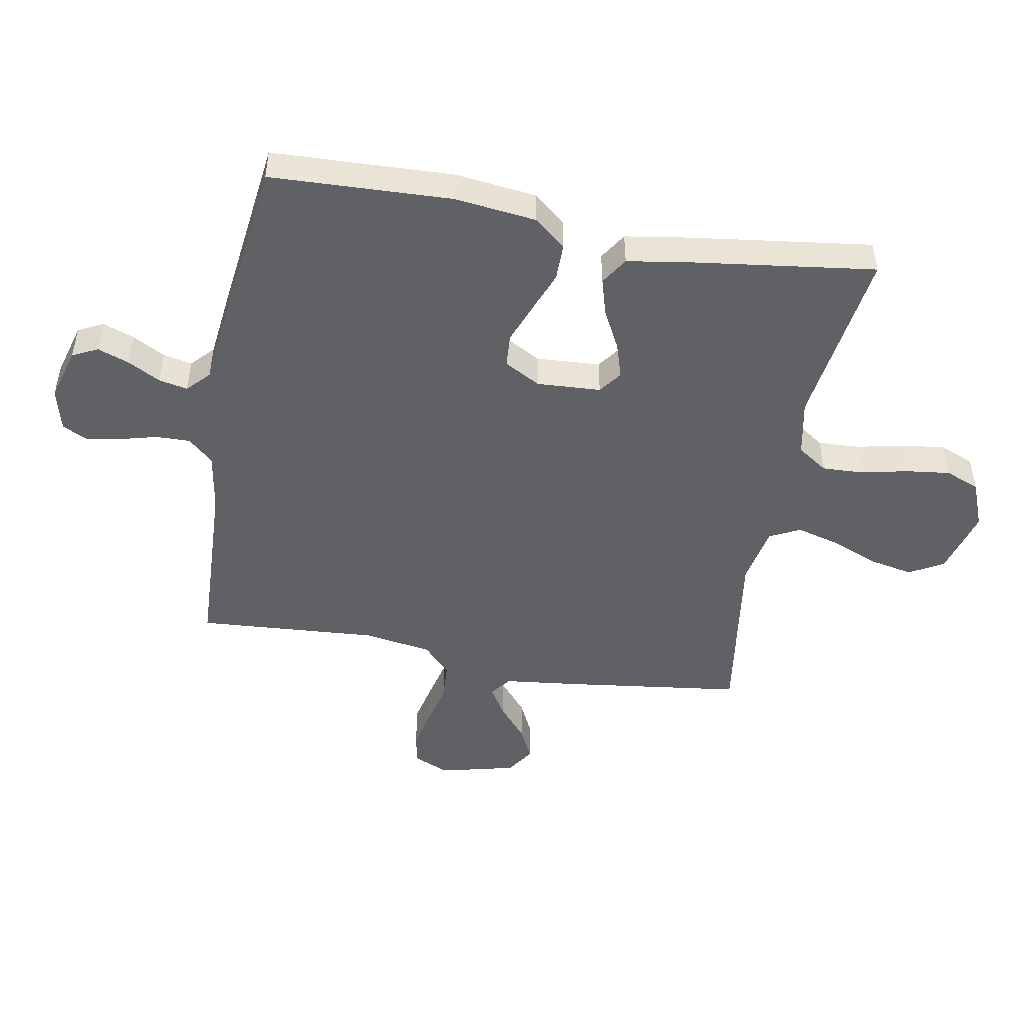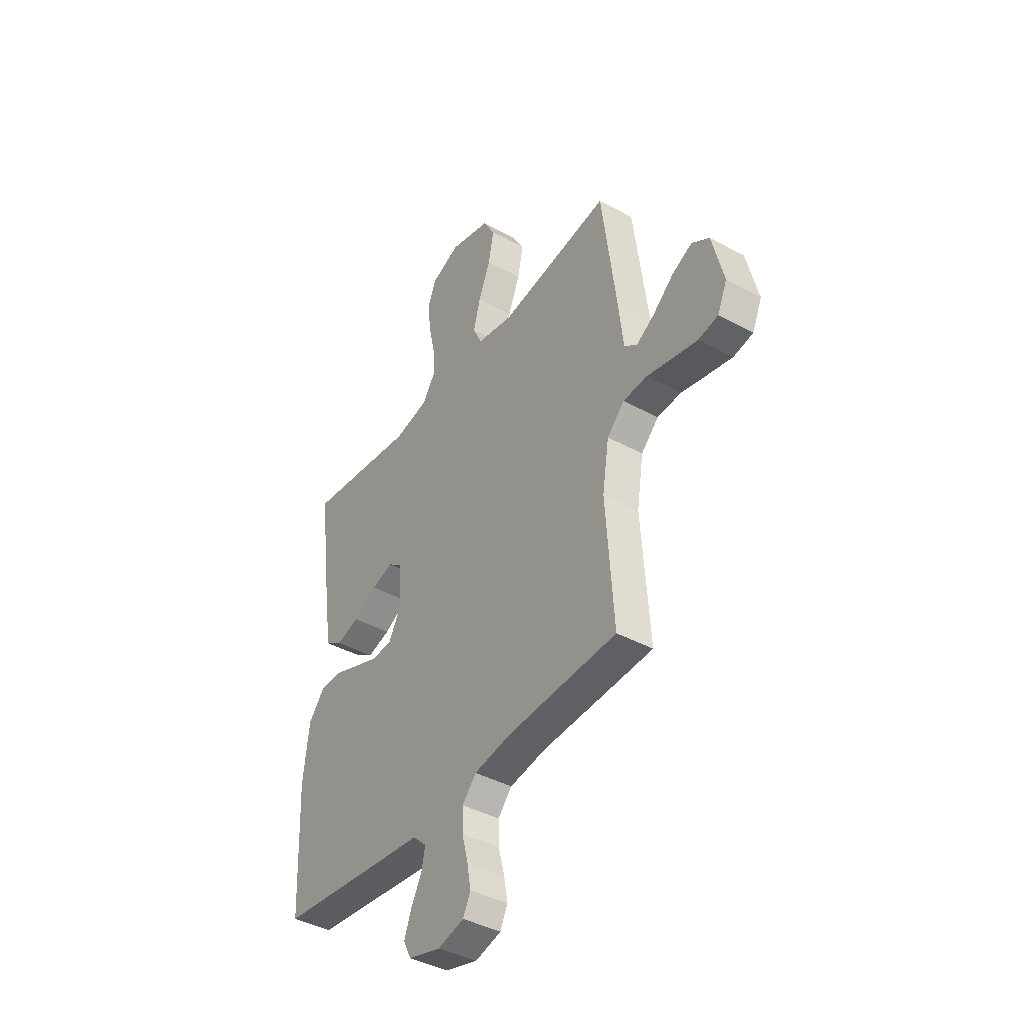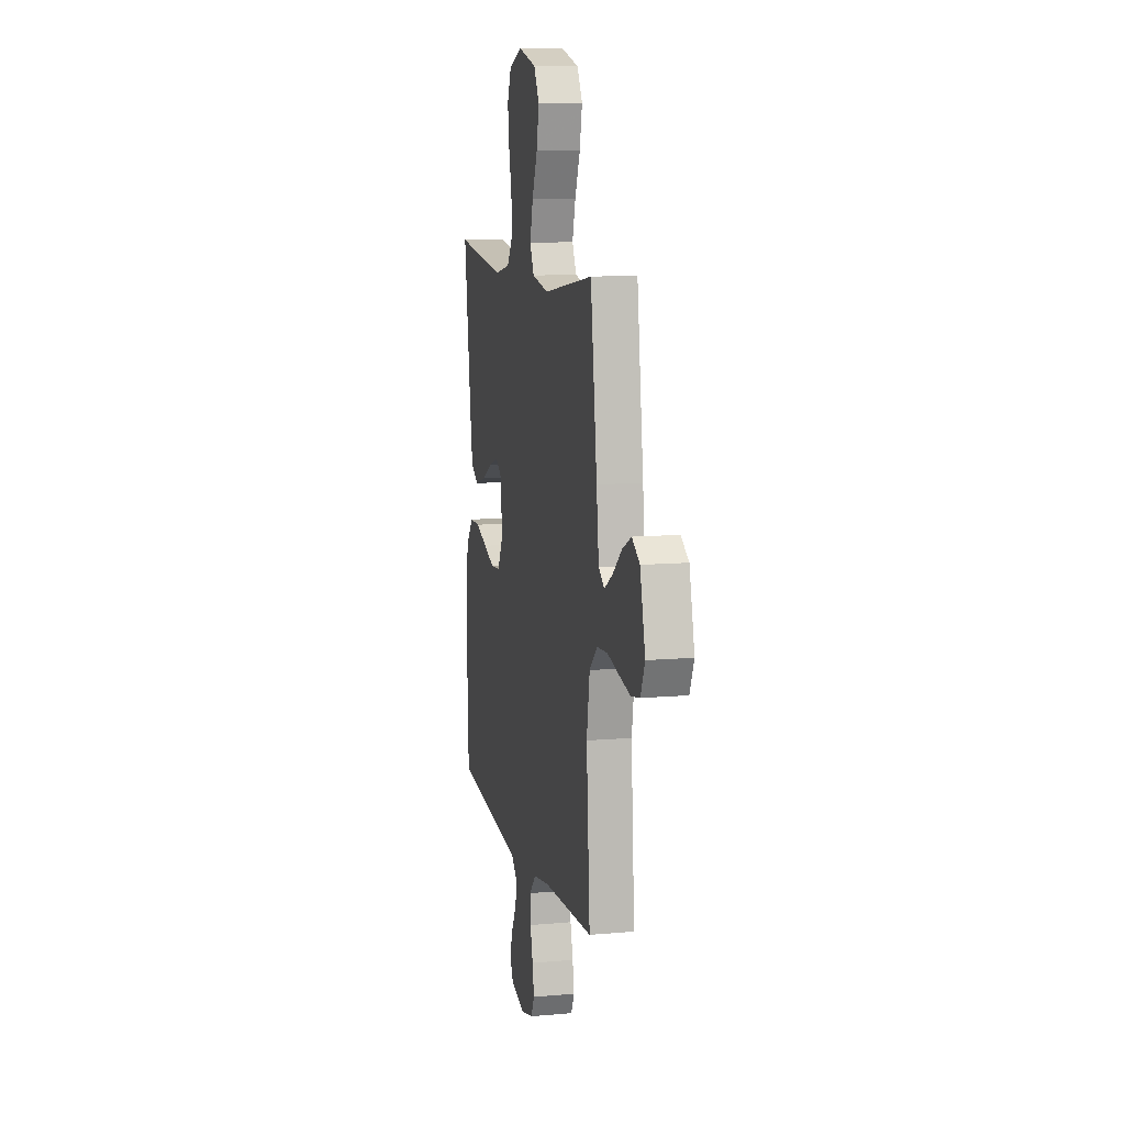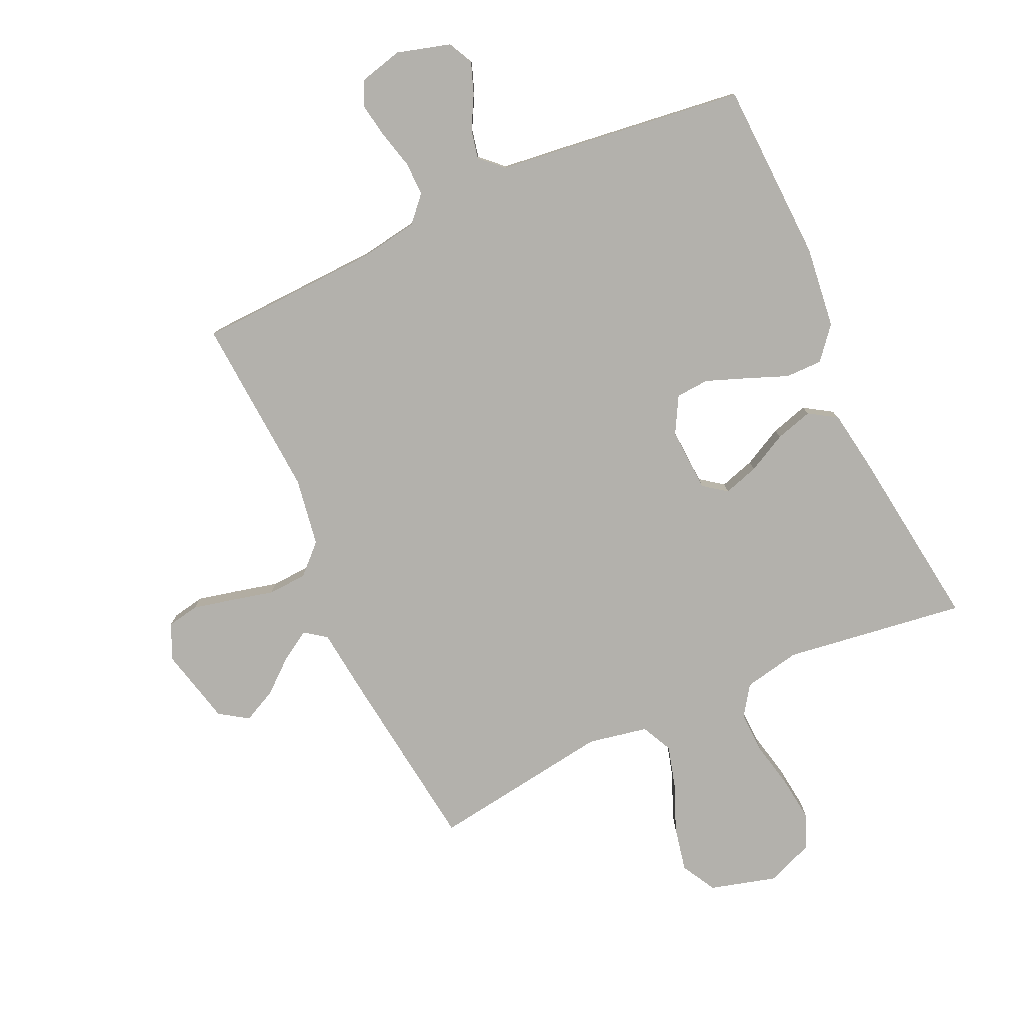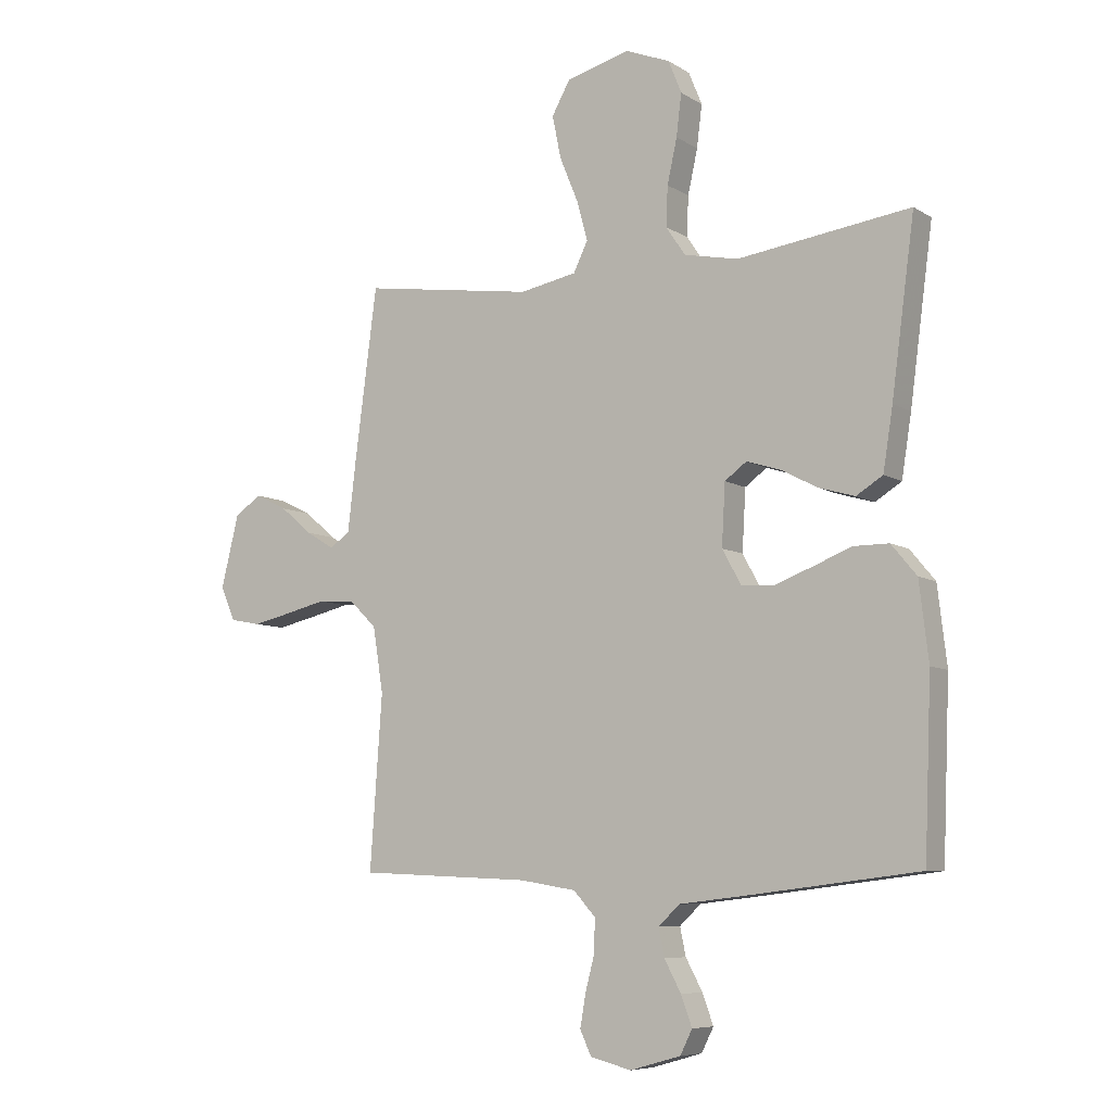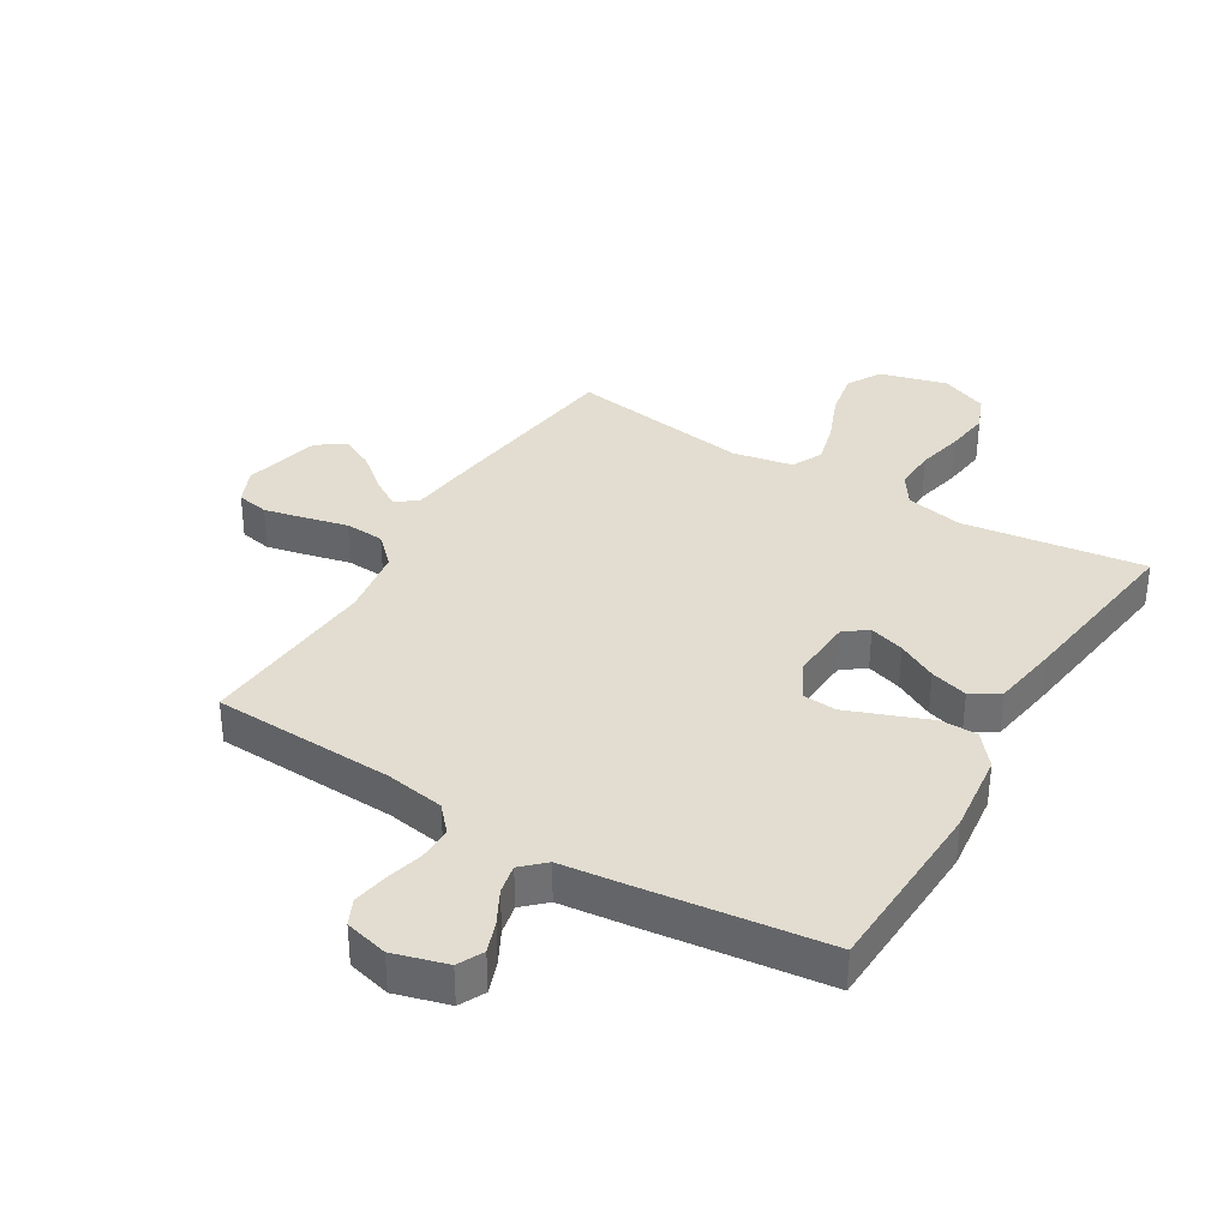
<metadata>
{"format":"obj","ext":"obj","renderer":"f3d","projection":"perspective","resolution":1024,"background":"white","views":[{"elev":-48.3,"azim":-100.3,"up":"+Y"},{"elev":-41.2,"azim":56.5,"up":"+Z"},{"elev":10.4,"azim":77.3,"up":"+Z"},{"elev":-79.1,"azim":-155.5,"up":"+Y"},{"elev":-7.5,"azim":-148.6,"up":"+Z"},{"elev":35.4,"azim":-148.9,"up":"+Y"}]}
</metadata>
<code>
v 0.5 0.07 0.5
v 0.539 0.07 0.2
v 0.553 0.07 0.08
v 0.588 0.07 0.054
v 0.637 0.07 0.084
v 0.693 0.07 0.131
v 0.748 0.07 0.158
v 0.795 0.07 0.127
v 0.826 0.07 0
v 0.8 0.07 -0.059
v 0.747 0.07 -0.069
v 0.68 0.07 -0.054
v 0.609 0.07 -0.037
v 0.544 0.07 -0.041
v 0.497 0.07 -0.087
v 0.479 0.07 -0.2
v 0.5 0.07 -0.5
v 0.2 0.07 -0.513
v 0.102 0.07 -0.529
v 0.064 0.07 -0.571
v 0.065 0.07 -0.627
v 0.081 0.07 -0.689
v 0.091 0.07 -0.746
v 0.071 0.07 -0.788
v 0 0.07 -0.806
v -0.088 0.07 -0.781
v -0.109 0.07 -0.739
v -0.09 0.07 -0.687
v -0.061 0.07 -0.633
v -0.051 0.07 -0.585
v -0.088 0.07 -0.55
v -0.2 0.07 -0.537
v -0.5 0.07 -0.5
v -0.512 0.07 -0.2
v -0.496 0.07 -0.065
v -0.452 0.07 -0.012
v -0.391 0.07 -0.012
v -0.322 0.07 -0.039
v -0.256 0.07 -0.064
v -0.201 0.07 -0.06
v -0.168 0.07 0
v -0.174 0.07 0.106
v -0.212 0.07 0.134
v -0.27 0.07 0.116
v -0.335 0.07 0.082
v -0.397 0.07 0.064
v -0.443 0.07 0.093
v -0.46 0.07 0.2
v -0.5 0.07 0.5
v -0.2 0.07 0.459
v -0.106 0.07 0.478
v -0.072 0.07 0.528
v -0.075 0.07 0.597
v -0.092 0.07 0.674
v -0.101 0.07 0.747
v -0.078 0.07 0.804
v 0 0.07 0.835
v 0.11 0.07 0.805
v 0.142 0.07 0.748
v 0.127 0.07 0.674
v 0.095 0.07 0.596
v 0.076 0.07 0.526
v 0.101 0.07 0.475
v 0.2 0.07 0.456
v 0.5 0 0.5
v 0.539 0 0.2
v 0.553 0 0.08
v 0.588 0 0.054
v 0.637 0 0.084
v 0.693 0 0.131
v 0.748 0 0.158
v 0.795 0 0.127
v 0.826 0 0
v 0.8 0 -0.059
v 0.747 0 -0.069
v 0.68 0 -0.054
v 0.609 0 -0.037
v 0.544 0 -0.041
v 0.497 0 -0.087
v 0.479 0 -0.2
v 0.5 0 -0.5
v 0.2 0 -0.513
v 0.102 0 -0.529
v 0.064 0 -0.571
v 0.065 0 -0.627
v 0.081 0 -0.689
v 0.091 0 -0.746
v 0.071 0 -0.788
v 0 0 -0.806
v -0.088 0 -0.781
v -0.109 0 -0.739
v -0.09 0 -0.687
v -0.061 0 -0.633
v -0.051 0 -0.585
v -0.088 0 -0.55
v -0.2 0 -0.537
v -0.5 0 -0.5
v -0.512 0 -0.2
v -0.496 0 -0.065
v -0.452 0 -0.012
v -0.391 0 -0.012
v -0.322 0 -0.039
v -0.256 0 -0.064
v -0.201 0 -0.06
v -0.168 0 0
v -0.174 0 0.106
v -0.212 0 0.134
v -0.27 0 0.116
v -0.335 0 0.082
v -0.397 0 0.064
v -0.443 0 0.093
v -0.46 0 0.2
v -0.5 0 0.5
v -0.2 0 0.459
v -0.106 0 0.478
v -0.072 0 0.528
v -0.075 0 0.597
v -0.092 0 0.674
v -0.101 0 0.747
v -0.078 0 0.804
v 0 0 0.835
v 0.11 0 0.805
v 0.142 0 0.748
v 0.127 0 0.674
v 0.095 0 0.596
v 0.076 0 0.526
v 0.101 0 0.475
v 0.2 0 0.456
f 59 60 61
f 58 59 61
f 57 58 61
f 56 57 61
f 55 56 61
f 54 55 61
f 53 54 61
f 52 53 61 62
f 51 52 62 63
f 48 49 50
f 47 48 50
f 46 47 50
f 45 46 50
f 44 45 50
f 51 63 64
f 50 51 64
f 44 50 64
f 43 44 64
f 36 37 38
f 35 36 38
f 34 35 38
f 33 34 38
f 32 33 38
f 31 32 38
f 30 31 38 39
f 27 28 29
f 26 27 29
f 25 26 29
f 24 25 29
f 23 24 29
f 22 23 29
f 21 22 29
f 20 21 29 30
f 30 39 40
f 20 30 40
f 19 20 40
f 16 17 18
f 19 40 41
f 18 19 41
f 16 18 41
f 15 16 41
f 11 12 13
f 10 11 13
f 9 10 13
f 8 9 13
f 7 8 13
f 6 7 13
f 5 6 13
f 4 5 13 14
f 1 2 3
f 64 1 3
f 43 64 3
f 42 43 3
f 15 41 42
f 14 15 42
f 4 14 42
f 3 4 42
f 125 124 123
f 125 123 122
f 125 122 121
f 125 121 120
f 125 120 119
f 125 119 118
f 125 118 117
f 126 125 117 116
f 127 126 116 115
f 114 113 112
f 114 112 111
f 114 111 110
f 114 110 109
f 114 109 108
f 128 127 115
f 128 115 114
f 128 114 108
f 128 108 107
f 102 101 100
f 102 100 99
f 102 99 98
f 102 98 97
f 102 97 96
f 102 96 95
f 103 102 95 94
f 93 92 91
f 93 91 90
f 93 90 89
f 93 89 88
f 93 88 87
f 93 87 86
f 93 86 85
f 94 93 85 84
f 104 103 94
f 104 94 84
f 104 84 83
f 82 81 80
f 105 104 83
f 105 83 82
f 105 82 80
f 105 80 79
f 77 76 75
f 77 75 74
f 77 74 73
f 77 73 72
f 77 72 71
f 77 71 70
f 77 70 69
f 78 77 69 68
f 67 66 65
f 67 65 128
f 67 128 107
f 67 107 106
f 106 105 79
f 106 79 78
f 106 78 68
f 106 68 67
f 1 65 66 2
f 2 66 67 3
f 3 67 68 4
f 4 68 69 5
f 5 69 70 6
f 6 70 71 7
f 7 71 72 8
f 8 72 73 9
f 9 73 74 10
f 10 74 75 11
f 11 75 76 12
f 12 76 77 13
f 13 77 78 14
f 14 78 79 15
f 15 79 80 16
f 16 80 81 17
f 17 81 82 18
f 18 82 83 19
f 19 83 84 20
f 20 84 85 21
f 21 85 86 22
f 22 86 87 23
f 23 87 88 24
f 24 88 89 25
f 25 89 90 26
f 26 90 91 27
f 27 91 92 28
f 28 92 93 29
f 29 93 94 30
f 30 94 95 31
f 31 95 96 32
f 32 96 97 33
f 33 97 98 34
f 34 98 99 35
f 35 99 100 36
f 36 100 101 37
f 37 101 102 38
f 38 102 103 39
f 39 103 104 40
f 40 104 105 41
f 41 105 106 42
f 42 106 107 43
f 43 107 108 44
f 44 108 109 45
f 45 109 110 46
f 46 110 111 47
f 47 111 112 48
f 48 112 113 49
f 49 113 114 50
f 50 114 115 51
f 51 115 116 52
f 52 116 117 53
f 53 117 118 54
f 54 118 119 55
f 55 119 120 56
f 56 120 121 57
f 57 121 122 58
f 58 122 123 59
f 59 123 124 60
f 60 124 125 61
f 61 125 126 62
f 62 126 127 63
f 63 127 128 64
f 64 128 65 1

</code>
